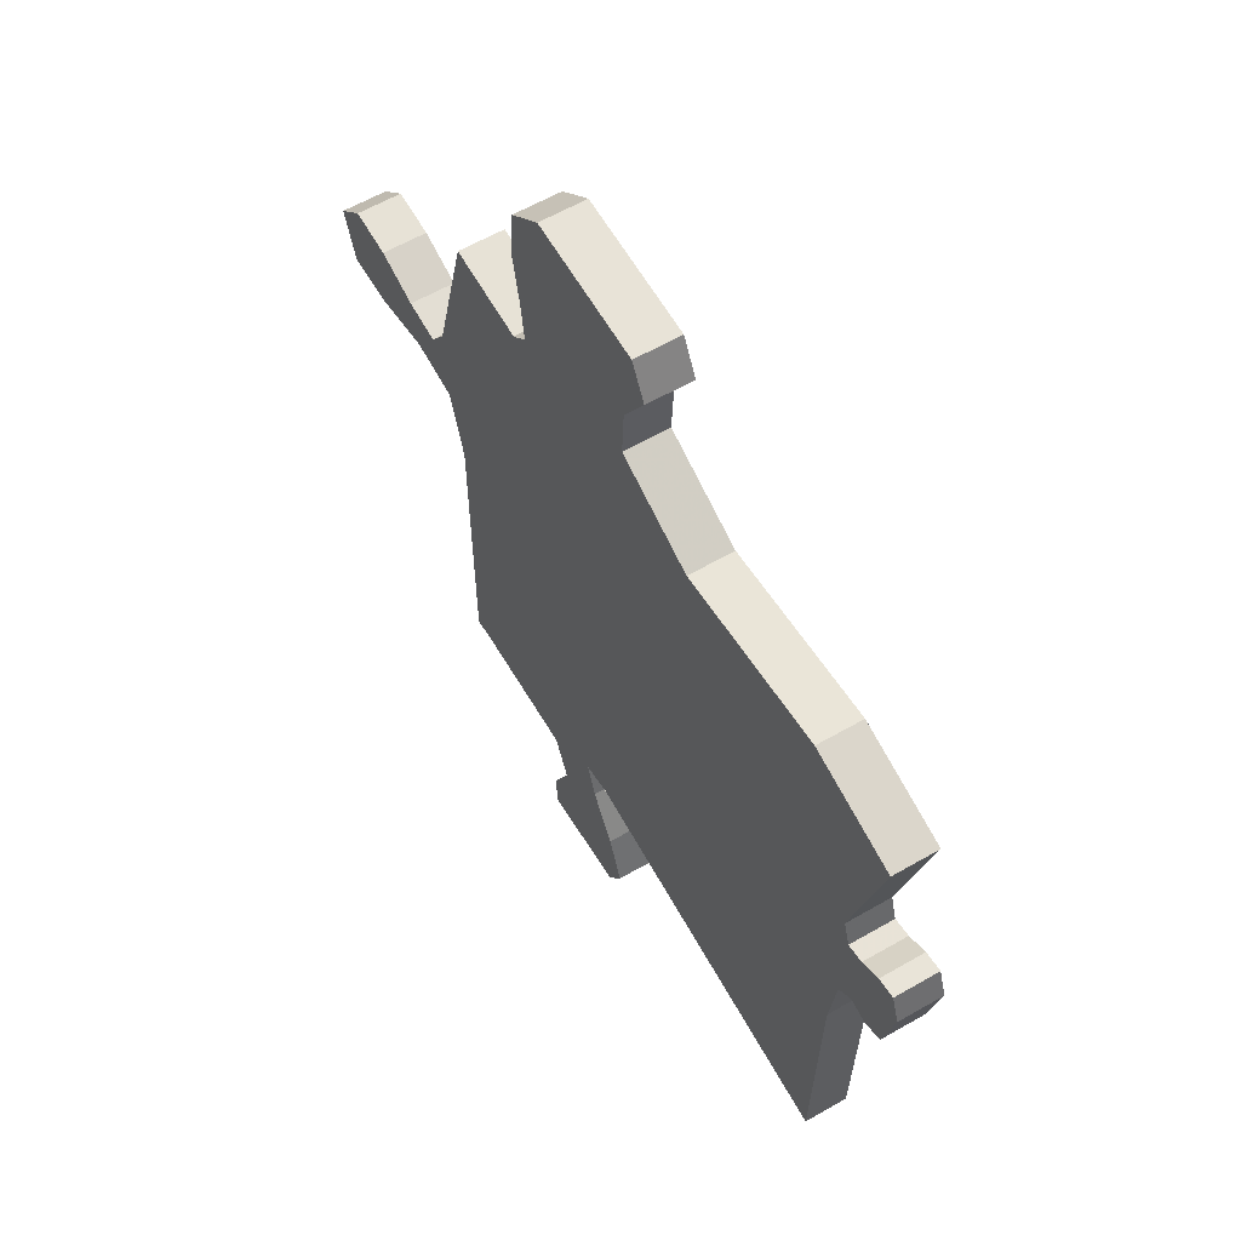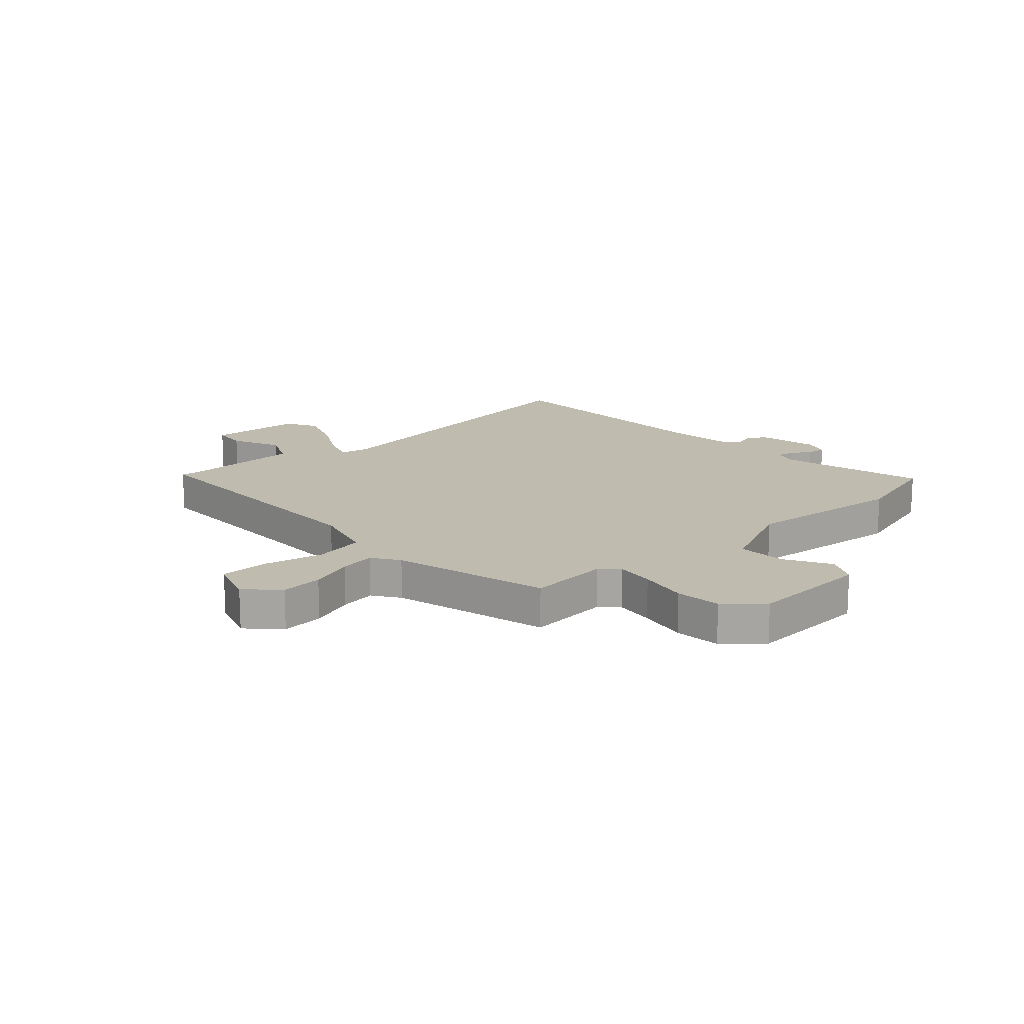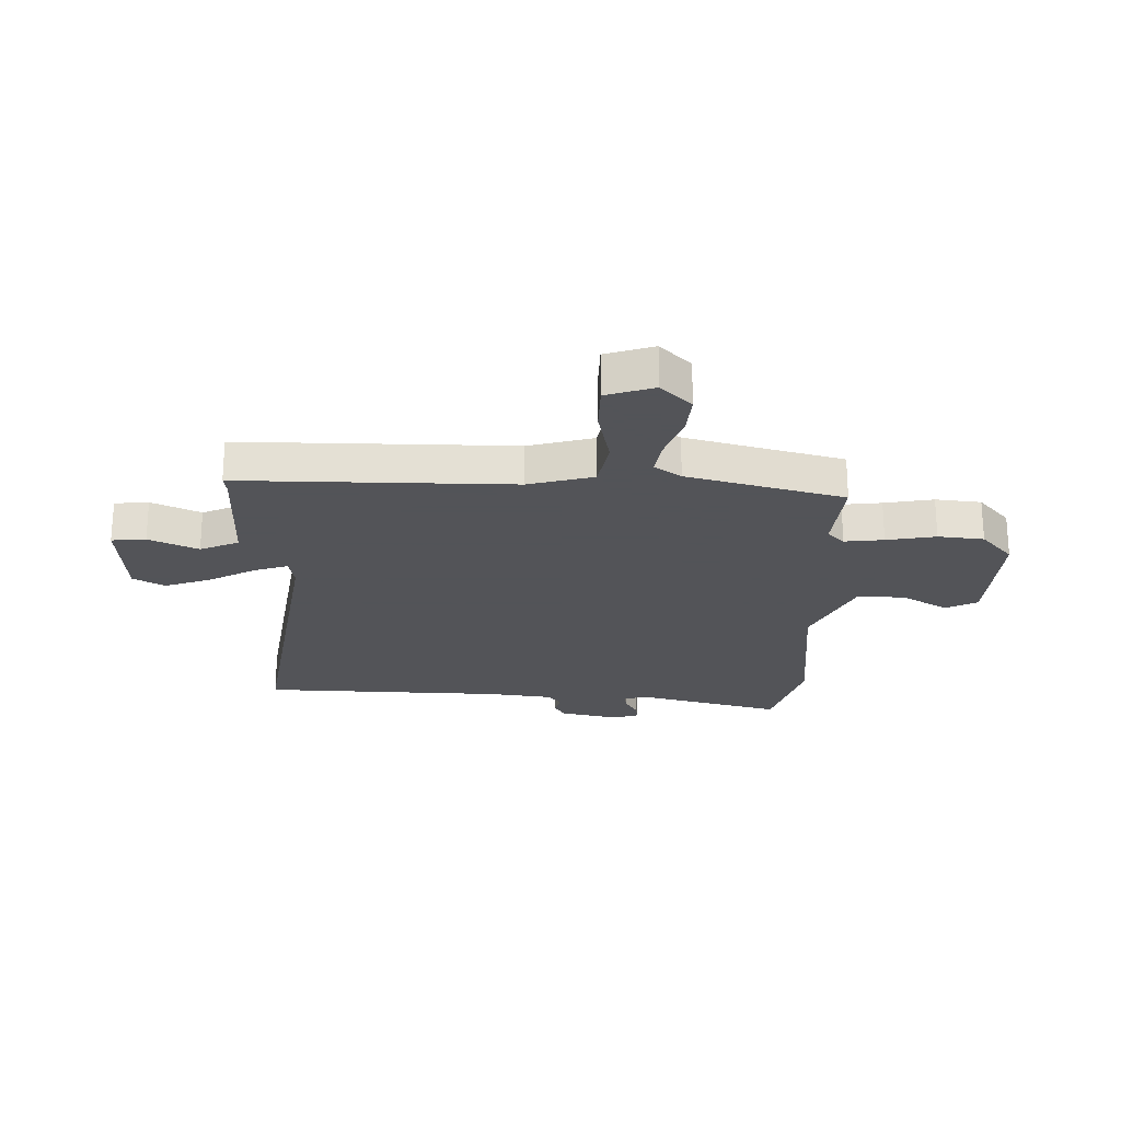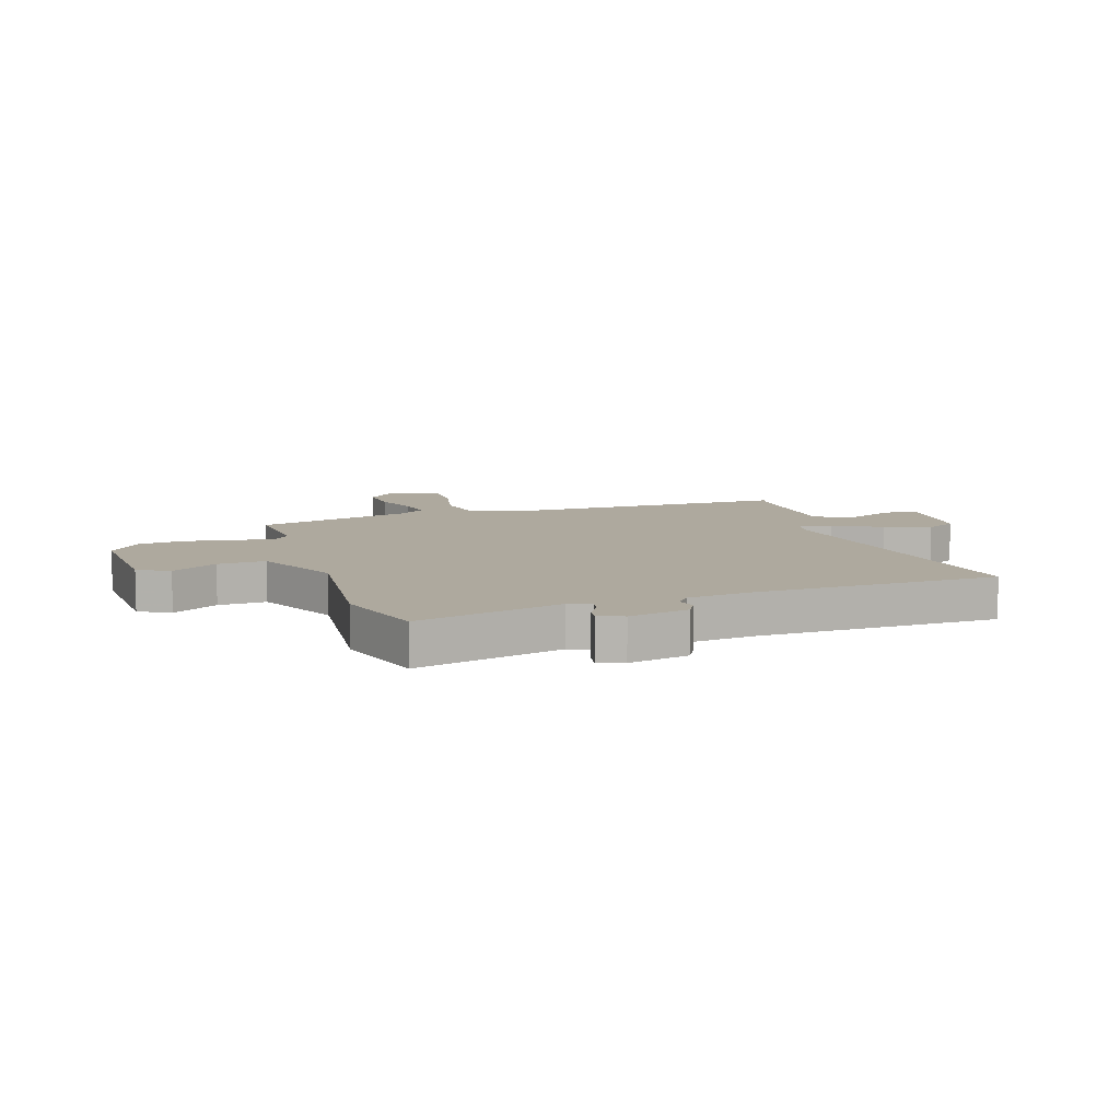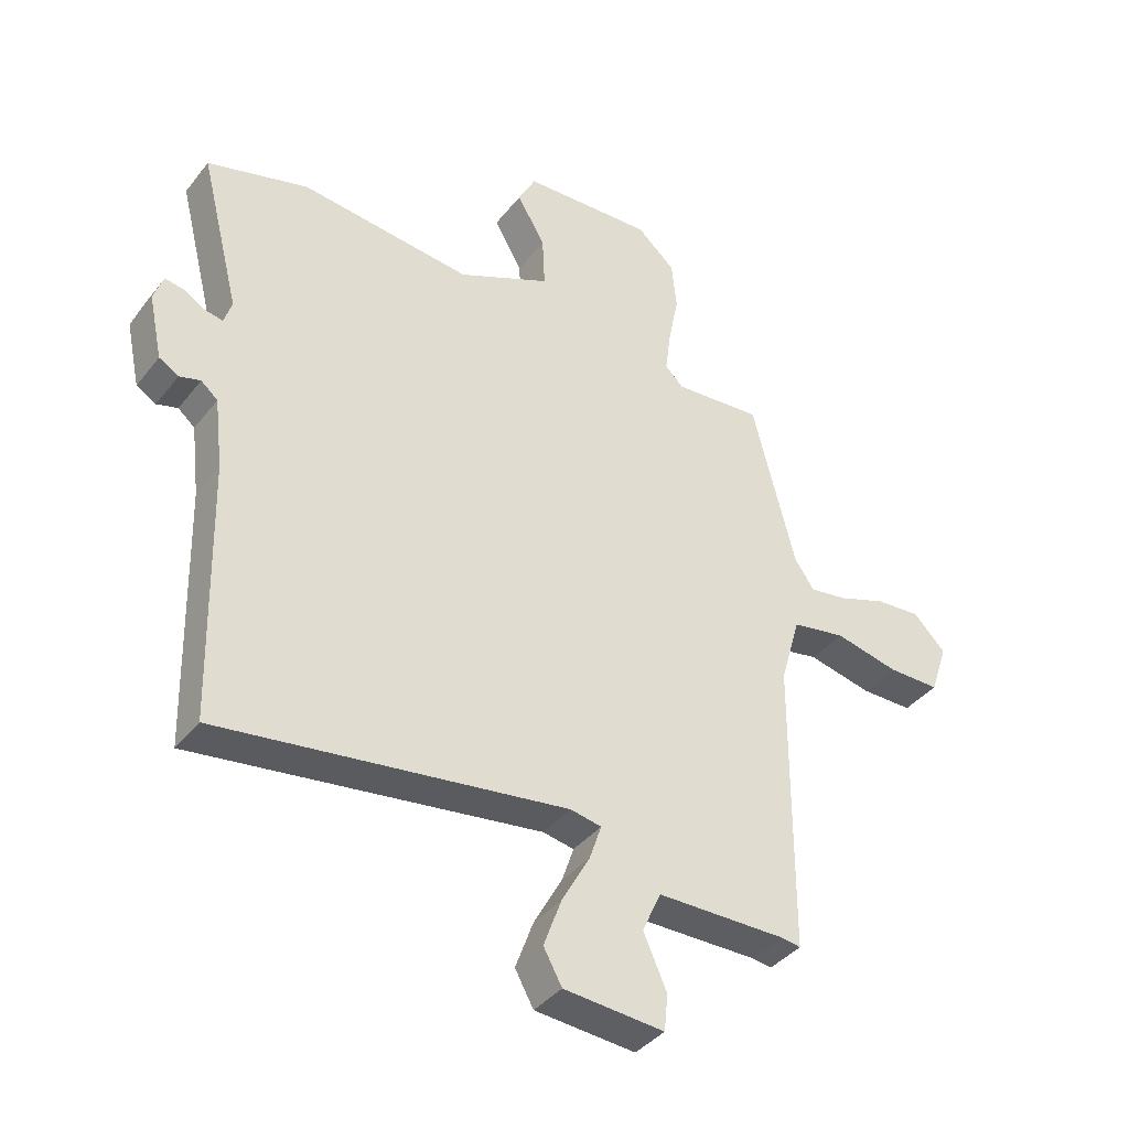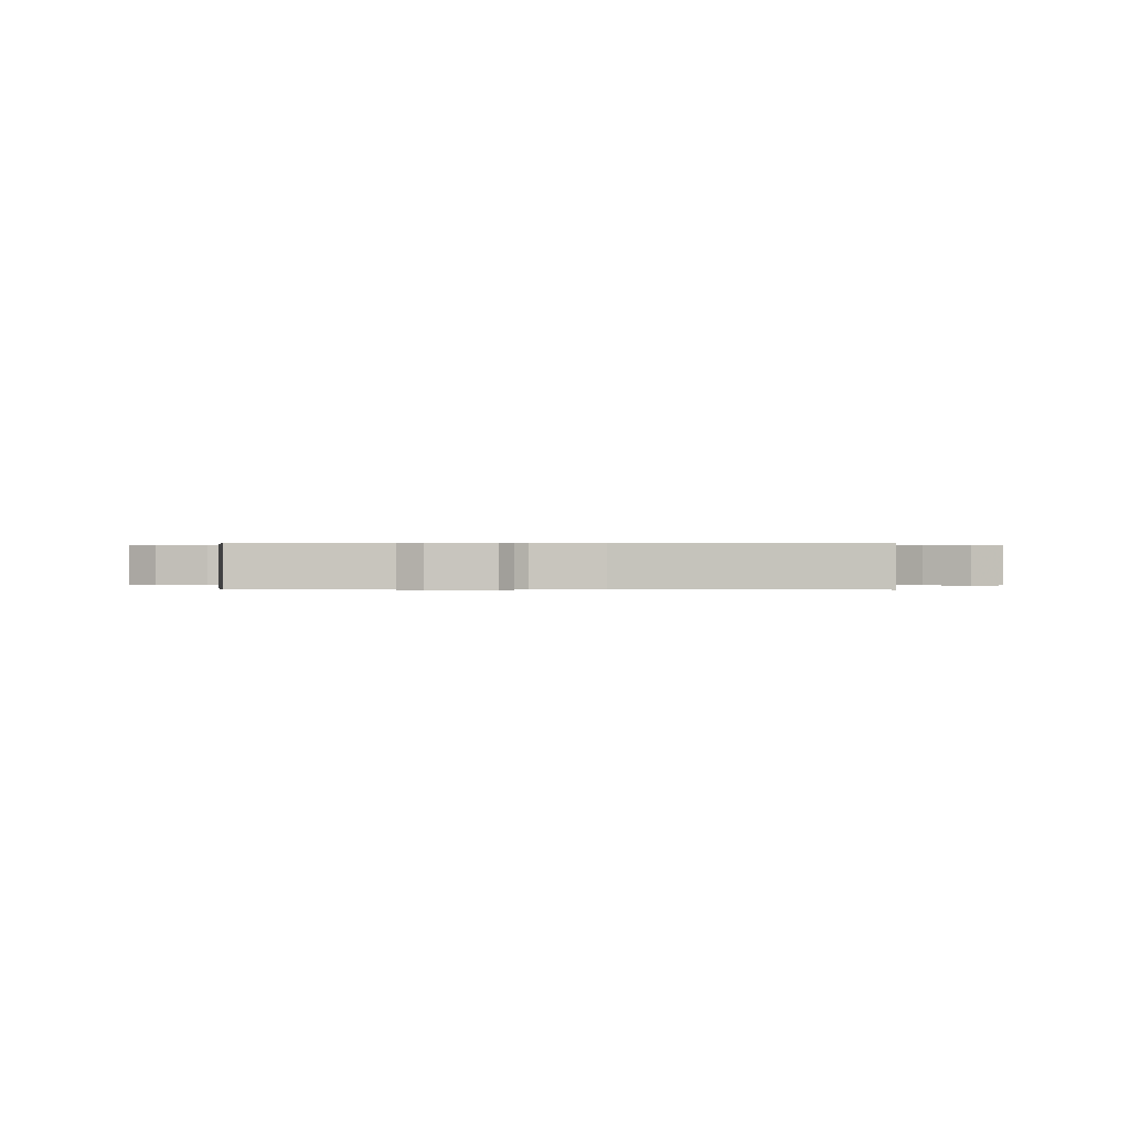
<metadata>
{"format":"obj","ext":"obj","renderer":"f3d","projection":"perspective","resolution":1024,"background":"white","views":[{"elev":60.4,"azim":59.5,"up":"+Z"},{"elev":16.2,"azim":-42.5,"up":"+Y"},{"elev":-23.4,"azim":-92.0,"up":"+Y"},{"elev":9.1,"azim":71.7,"up":"+Y"},{"elev":-38.9,"azim":146.1,"up":"+Z"},{"elev":0.2,"azim":95.3,"up":"+Y"}]}
</metadata>
<code>
v 0.43 0.07 0.52
v 0.599 0.07 0.472
v 0.533 0.07 0.21
v 0.546 0.07 0.169
v 0.576 0.07 0.175
v 0.612 0.07 0.196
v 0.644 0.07 0.201
v 0.66 0.07 0.156
v 0.637 0.07 0.048
v 0.604 0.07 0.029
v 0.569 0.07 0.039
v 0.541 0.07 0.015
v 0.527 0.07 -0.102
v 0.517 0.07 -0.536
v -0.063 0.07 -0.455
v -0.115 0.07 -0.465
v -0.095 0.07 -0.524
v -0.048 0.07 -0.609
v -0.018 0.07 -0.691
v -0.049 0.07 -0.747
v -0.217 0.07 -0.76
v -0.223 0.07 -0.699
v -0.184 0.07 -0.611
v -0.215 0.07 -0.542
v -0.432 0.07 -0.54
v -0.464 0.07 -0.545
v -0.466 0.07 -0.055
v -0.499 0.07 0.061
v -0.589 0.07 0.077
v -0.696 0.07 0.053
v -0.783 0.07 0.053
v -0.812 0.07 0.139
v -0.758 0.07 0.194
v -0.682 0.07 0.188
v -0.603 0.07 0.16
v -0.539 0.07 0.15
v -0.506 0.07 0.198
v -0.434 0.07 0.479
v -0.287 0.07 0.467
v -0.256 0.07 0.497
v -0.265 0.07 0.567
v -0.282 0.07 0.655
v -0.274 0.07 0.737
v -0.21 0.07 0.794
v 0.009 0.07 0.784
v 0.038 0.07 0.728
v -0.009 0.07 0.646
v -0.013 0.07 0.56
v 0.142 0.07 0.489
v 0.43 0 0.52
v 0.599 0 0.472
v 0.533 0 0.21
v 0.546 0 0.169
v 0.576 0 0.175
v 0.612 0 0.196
v 0.644 0 0.201
v 0.66 0 0.156
v 0.637 0 0.048
v 0.604 0 0.029
v 0.569 0 0.039
v 0.541 0 0.015
v 0.527 0 -0.102
v 0.517 0 -0.536
v -0.063 0 -0.455
v -0.115 0 -0.465
v -0.095 0 -0.524
v -0.048 0 -0.609
v -0.018 0 -0.691
v -0.049 0 -0.747
v -0.217 0 -0.76
v -0.223 0 -0.699
v -0.184 0 -0.611
v -0.215 0 -0.542
v -0.432 0 -0.54
v -0.464 0 -0.545
v -0.466 0 -0.055
v -0.499 0 0.061
v -0.589 0 0.077
v -0.696 0 0.053
v -0.783 0 0.053
v -0.812 0 0.139
v -0.758 0 0.194
v -0.682 0 0.188
v -0.603 0 0.16
v -0.539 0 0.15
v -0.506 0 0.198
v -0.434 0 0.479
v -0.287 0 0.467
v -0.256 0 0.497
v -0.265 0 0.567
v -0.282 0 0.655
v -0.274 0 0.737
v -0.21 0 0.794
v 0.009 0 0.784
v 0.038 0 0.728
v -0.009 0 0.646
v -0.013 0 0.56
v 0.142 0 0.489
f 45 46 47
f 44 45 47
f 43 44 47
f 42 43 47
f 41 42 47
f 40 41 47 48
f 39 40 48 49
f 37 38 39
f 36 37 39 49
f 33 34 35
f 32 33 35
f 31 32 35
f 30 31 35
f 29 30 35
f 28 29 35 36
f 25 26 27
f 24 25 27
f 24 27 28
f 21 22 23
f 20 21 23
f 19 20 23
f 18 19 23
f 17 18 23
f 16 17 23 24
f 13 14 15
f 12 13 15 16
f 11 12 16
f 9 10 11
f 8 9 11
f 7 8 11
f 6 7 11
f 5 6 11
f 4 5 11 16
f 36 49 1
f 28 36 1
f 24 28 1
f 16 24 1
f 4 16 1
f 3 4 1
f 1 2 3
f 96 95 94
f 96 94 93
f 96 93 92
f 96 92 91
f 96 91 90
f 97 96 90 89
f 98 97 89 88
f 88 87 86
f 98 88 86 85
f 84 83 82
f 84 82 81
f 84 81 80
f 84 80 79
f 84 79 78
f 85 84 78 77
f 76 75 74
f 76 74 73
f 77 76 73
f 72 71 70
f 72 70 69
f 72 69 68
f 72 68 67
f 72 67 66
f 73 72 66 65
f 64 63 62
f 65 64 62 61
f 65 61 60
f 60 59 58
f 60 58 57
f 60 57 56
f 60 56 55
f 60 55 54
f 65 60 54 53
f 50 98 85
f 50 85 77
f 50 77 73
f 50 73 65
f 50 65 53
f 50 53 52
f 52 51 50
f 1 50 51 2
f 2 51 52 3
f 3 52 53 4
f 4 53 54 5
f 5 54 55 6
f 6 55 56 7
f 7 56 57 8
f 8 57 58 9
f 9 58 59 10
f 10 59 60 11
f 11 60 61 12
f 12 61 62 13
f 13 62 63 14
f 14 63 64 15
f 15 64 65 16
f 16 65 66 17
f 17 66 67 18
f 18 67 68 19
f 19 68 69 20
f 20 69 70 21
f 21 70 71 22
f 22 71 72 23
f 23 72 73 24
f 24 73 74 25
f 25 74 75 26
f 26 75 76 27
f 27 76 77 28
f 28 77 78 29
f 29 78 79 30
f 30 79 80 31
f 31 80 81 32
f 32 81 82 33
f 33 82 83 34
f 34 83 84 35
f 35 84 85 36
f 36 85 86 37
f 37 86 87 38
f 38 87 88 39
f 39 88 89 40
f 40 89 90 41
f 41 90 91 42
f 42 91 92 43
f 43 92 93 44
f 44 93 94 45
f 45 94 95 46
f 46 95 96 47
f 47 96 97 48
f 48 97 98 49
f 49 98 50 1

</code>
